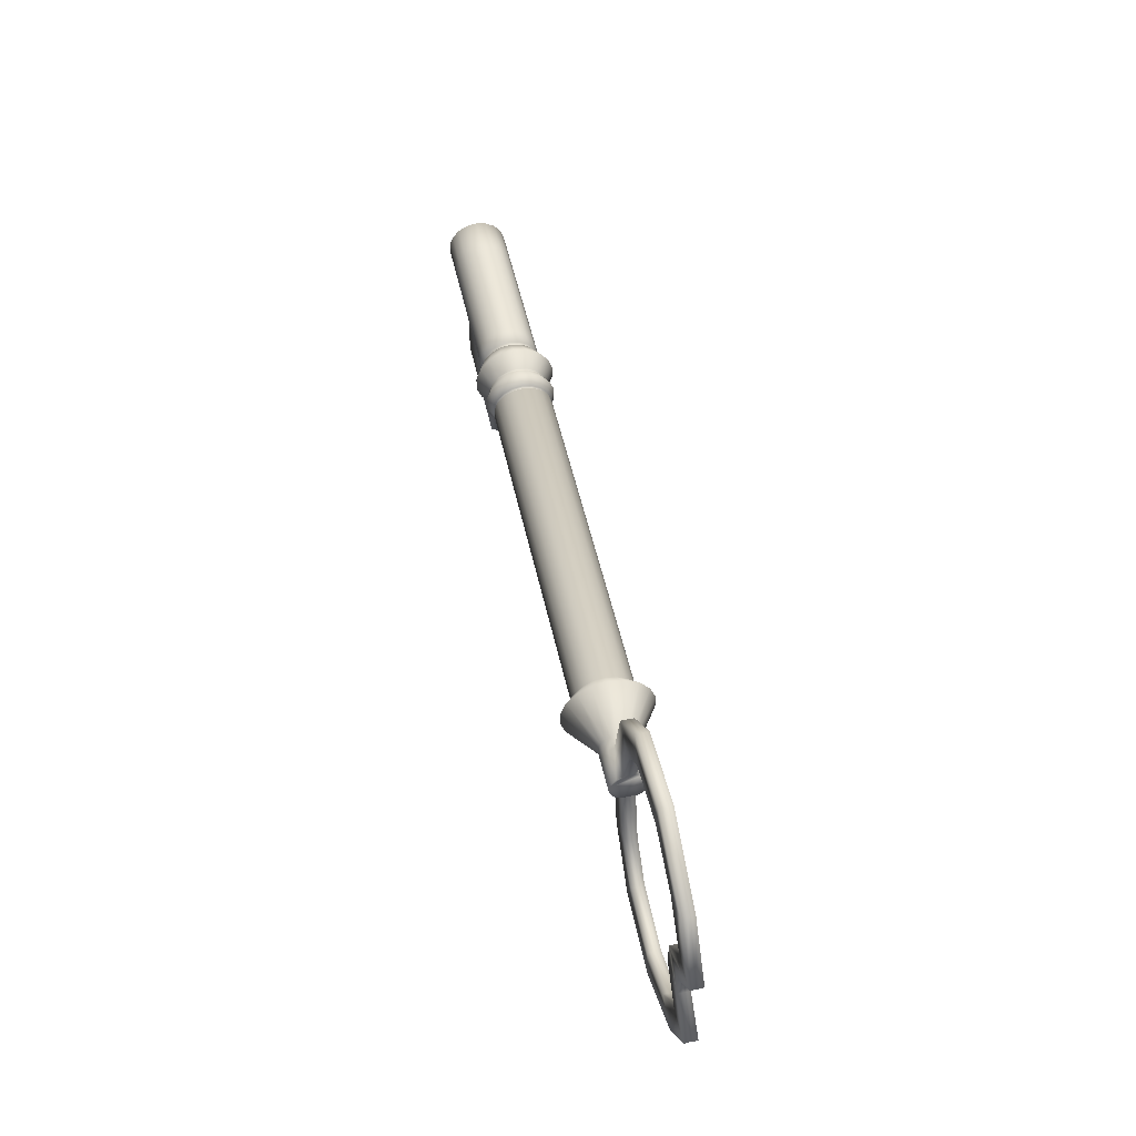
<metadata>
{"format":"obj","ext":"obj","renderer":"f3d","projection":"perspective","resolution":1024,"background":"white","views":[{"elev":51.5,"azim":77.6,"up":"+Y"}]}
</metadata>
<code>
v 6.587 0.3576 0.3156
v 6.587 0.227 0.4253
v 6.587 0.06672 0.4836
v 6.587 -0.1038 0.4836
v 6.587 -0.2641 0.4253
v 6.587 -0.3947 0.3156
v 6.587 -0.48 0.1679
v 6.587 -0.5096 -0
v 6.587 -0.48 -0.1679
v 6.587 -0.3947 -0.3156
v 6.587 -0.2641 -0.4253
v 6.587 -0.1038 -0.4836
v 6.587 0.06672 -0.4836
v 6.587 0.227 -0.4253
v 6.587 0.3576 -0.3156
v 6.587 0.4429 -0.1679
v 6.587 0.4725 0
v 6.587 0.4429 0.1679
v 4.013 0.7277 -0.2716
v -5.59 0.7277 -0.2716
v -5.59 0.7756 0
v 4.013 0.7756 0
v 4.013 0.5898 -0.5105
v -5.59 0.5898 -0.5105
v 4.013 0.3785 -0.6878
v -5.59 0.3785 -0.6878
v 4.013 0.1194 -0.7821
v -5.59 0.1194 -0.7821
v 4.013 -0.1565 -0.7821
v -5.59 -0.1565 -0.7821
v 4.013 -0.4156 -0.6878
v -5.59 -0.4156 -0.6878
v 4.013 -0.6269 -0.5105
v -5.59 -0.6269 -0.5105
v 4.013 -0.7648 -0.2716
v -5.59 -0.7648 -0.2716
v 4.013 -0.8127 -0
v -5.59 -0.8127 -0
v 4.013 -0.7648 0.2716
v -5.59 -0.7648 0.2716
v 4.013 -0.6269 0.5105
v -5.59 -0.6269 0.5105
v 4.013 -0.4156 0.6878
v -5.59 -0.4156 0.6878
v 4.013 -0.1565 0.7821
v -5.59 -0.1565 0.7821
v 4.013 0.1194 0.7821
v -5.59 0.1194 0.7821
v 4.013 0.3785 0.6878
v -5.59 0.3785 0.6878
v 4.013 0.5898 0.5105
v -5.59 0.5898 0.5105
v 4.013 0.7277 0.2716
v -5.59 0.7277 0.2716
v -12.2 0.7277 0.2716
v -12.2 0.7756 0
v -12.32 0.5898 0
v -12.2 0.5898 0.5105
v -12.2 0.7277 -0.2716
v -11.17 0.7756 0
v -11.17 0.7277 -0.2716
v -12.2 0.5898 -0.5105
v -11.17 0.5898 -0.5105
v -12.2 0.3786 -0.6878
v -11.17 0.3786 -0.6878
v -12.2 0.1194 -0.7821
v -11.17 0.1194 -0.7821
v -12.2 -0.1565 -0.7821
v -11.17 -0.1565 -0.7821
v -12.2 -0.4156 -0.6878
v -11.17 -0.4156 -0.6878
v -12.2 -0.6269 -0.5105
v -11.17 -0.6269 -0.5105
v -12.2 -0.7648 -0.2716
v -11.17 -0.7648 -0.2716
v -12.2 -0.8127 -0
v -11.17 -0.8127 -0
v -12.2 -0.7648 0.2716
v -11.17 -0.7648 0.2716
v -12.2 -0.6269 0.5105
v -11.17 -0.6269 0.5105
v -12.2 -0.4156 0.6878
v -11.17 -0.4156 0.6878
v -12.2 -0.1565 0.7821
v -11.17 -0.1565 0.7821
v -12.2 0.1194 0.7821
v -11.17 0.1194 0.7821
v -12.2 0.3785 0.6878
v -11.17 0.3785 0.6878
v -11.17 0.5898 0.5105
v -11.17 0.7277 0.2716
v -7.832 0.7756 0
v -7.832 0.7277 -0.2716
v -7.832 0.5898 -0.5105
v -7.832 0.3786 -0.6878
v -7.832 0.1194 -0.7821
v -7.832 -0.1565 -0.7821
v -7.832 -0.4156 -0.6878
v -7.832 -0.6269 -0.5105
v -11.17 -3.227 -0.2716
v -11.17 -3.089 -0.5105
v -7.832 -3.089 -0.5105
v -7.832 -3.227 -0.2716
v -11.17 -3.274 -0
v -7.832 -3.274 -0
v -11.17 -3.227 0.2716
v -7.832 -3.227 0.2716
v -11.17 -3.089 0.5105
v -7.832 -3.089 0.5105
v -7.832 -0.6269 0.5105
v -7.832 -0.4156 0.6878
v -7.832 -0.1565 0.7821
v -7.832 0.1194 0.7821
v -7.832 0.3785 0.6878
v -7.832 0.5898 0.5105
v -7.832 0.7277 0.2716
v -7.29 0.693 0
v -7.246 0.7756 0
v -7.246 0.7277 -0.2716
v -7.29 0.6501 -0.2434
v -7.246 0.5898 -0.5105
v -7.29 0.5266 -0.4574
v -7.246 0.3786 -0.6878
v -7.29 0.3372 -0.6162
v -7.246 0.1194 -0.7821
v -7.29 0.105 -0.7008
v -7.246 -0.1565 -0.7821
v -7.29 -0.1421 -0.7008
v -7.246 -0.4156 -0.6878
v -7.29 -0.3743 -0.6162
v -7.246 -0.6269 -0.5105
v -7.29 -0.5636 -0.4574
v -7.246 -0.7648 -0.2716
v -7.29 -0.6872 -0.2434
v -7.246 -0.8127 -0
v -7.29 -0.7301 -0
v -7.246 -0.7648 0.2716
v -7.29 -0.6872 0.2434
v -7.246 -0.6269 0.5105
v -7.29 -0.5636 0.4574
v -7.246 -0.4156 0.6878
v -7.29 -0.3743 0.6162
v -7.246 -0.1565 0.7821
v -7.29 -0.1421 0.7008
v -7.246 0.1194 0.7821
v -7.29 0.105 0.7008
v -7.246 0.3785 0.6878
v -7.29 0.3372 0.6162
v -7.246 0.5898 0.5105
v -7.29 0.5266 0.4574
v -7.246 0.7277 0.2716
v -7.29 0.6501 0.2434
v -6.76 1.045 0
v -6.76 0.9805 -0.3636
v -6.76 0.7959 -0.6834
v -6.76 0.513 -0.9207
v -6.76 0.1661 -1.047
v -6.76 -0.2032 -1.047
v -6.76 -0.5501 -0.9207
v -6.76 -0.8329 -0.6834
v -6.76 -1.018 -0.3636
v -6.76 -1.082 -0
v -6.76 -1.018 0.3636
v -6.76 -0.8329 0.6834
v -6.76 -0.5501 0.9207
v -6.76 -0.2032 1.047
v -6.76 0.1661 1.047
v -6.76 0.513 0.9207
v -6.76 0.7959 0.6834
v -6.76 0.9805 0.3636
v -6.322 0.7756 0
v -6.322 0.7277 -0.2716
v -6.322 0.5898 -0.5105
v -6.322 0.3785 -0.6878
v -6.322 0.1194 -0.7821
v -6.322 -0.1565 -0.7821
v -6.322 -0.4156 -0.6878
v -6.322 -0.6269 -0.5105
v -6.322 -0.7648 -0.2716
v -6.322 -0.8127 -0
v -6.322 -0.7648 0.2716
v -6.322 -0.6269 0.5105
v -6.322 -0.4156 0.6878
v -6.322 -0.1565 0.7821
v -6.322 0.1194 0.7821
v -6.322 0.3785 0.6878
v -6.322 0.5898 0.5105
v -6.322 0.7277 0.2716
v -7.339 0.7756 0
v -7.339 0.7277 -0.2716
v -7.339 0.5898 -0.5105
v -7.339 0.3786 -0.6878
v -7.339 0.1194 -0.7821
v -7.339 -0.1565 -0.7821
v -7.339 -0.4156 -0.6878
v -7.339 -0.6269 -0.5105
v -7.339 -0.7648 -0.2716
v -7.339 -0.8127 -0
v -7.339 -0.7648 0.2716
v -7.339 -0.6269 0.5105
v -7.339 -0.4156 0.6878
v -7.339 -0.1565 0.7821
v -7.339 0.1194 0.7821
v -7.339 0.3785 0.6878
v -7.339 0.5898 0.5105
v -7.339 0.7277 0.2716
v -7.832 -0.7648 -0.2716
v -7.832 -0.8127 -0
v -7.832 -0.7648 0.2716
v -12.44 0.3786 0
v -12.51 0.1194 0
v -12.51 -0.1565 -0
v -12.44 -0.4156 -0
v -12.32 -0.6269 -0
v 4.412 1.161 0
v 4.412 1.09 -0.4035
v 4.412 1.09 0.4035
v 4.412 0.8852 0.7583
v 4.412 0.5713 1.022
v 4.412 0.1863 1.162
v 4.412 -0.2234 1.162
v 4.412 -0.6084 1.022
v 4.412 -0.9223 0.7583
v 4.412 -1.127 0.4035
v 4.412 -1.198 -0
v 4.412 -1.127 -0.4035
v 4.412 -0.9223 -0.7583
v 4.412 -0.6084 -1.022
v 4.412 -0.2234 -1.162
v 4.412 0.1863 -1.162
v 4.412 0.5713 -1.022
v 4.412 0.8852 -0.7583
v 5.459 0.4725 0
v 5.459 0.4429 -0.1679
v 5.459 0.4429 0.1679
v 5.459 0.3576 0.3156
v 5.459 0.227 0.4253
v 5.459 0.06672 0.4836
v 5.459 -0.1038 0.4836
v 5.459 -0.2641 0.4253
v 5.459 -0.3947 0.3156
v 5.459 -0.48 0.1679
v 5.459 -0.5096 -0
v 5.459 -0.48 -0.1679
v 5.459 -0.3947 -0.3156
v 5.459 -0.2641 -0.4253
v 5.459 -0.1038 -0.4836
v 5.459 0.06672 -0.4836
v 5.459 0.227 -0.4253
v 5.459 0.3576 -0.3156
v 5.778 0.4725 0
v 5.778 0.4429 -0.1679
v 5.778 0.4429 0.1679
v 5.778 0.3576 0.3156
v 5.778 0.227 0.4253
v 5.778 0.06672 0.4836
v 5.778 -0.1038 0.4836
v 5.778 -0.2641 0.4253
v 5.778 -0.3947 0.3156
v 5.778 -0.48 0.1679
v 5.778 -0.5096 -0
v 5.778 -0.48 -0.1679
v 5.778 -0.3947 -0.3156
v 5.778 -0.2641 -0.4253
v 5.778 -0.1038 -0.4836
v 5.778 0.06672 -0.4836
v 5.778 0.227 -0.4253
v 5.778 0.3576 -0.3156
v 6.201 2.173 0
v 6.187 2.147 -0.1679
v 6.187 2.147 0.1679
v 6.908 1.78 0.1679
v 6.922 1.806 0
v 6.908 1.78 -0.1679
v 7.449 3.431 0
v 7.422 3.42 -0.1679
v 7.422 3.42 0.1679
v 7.737 2.675 0.1679
v 7.765 2.686 0
v 7.737 2.675 -0.1679
v 9.528 3.686 3e-06
v 9.499 3.69 -0.1679
v 9.499 3.69 0.168
v 9.39 2.889 0.168
v 9.419 2.885 3e-06
v 9.39 2.889 -0.1679
v 11.53 2.585 3e-06
v 11.52 2.612 -0.1679
v 11.52 2.612 0.168
v 10.78 2.282 0.168
v 10.79 2.255 3e-06
v 10.78 2.282 -0.1679
v 12.51 1.235 7e-06
v 12.51 1.264 -0.1679
v 12.51 1.264 0.168
v 11.7 1.273 0.168
v 11.7 1.243 7e-06
v 11.7 1.273 -0.1679
v 11.75 0.3598 0.1691
v 11.75 0.3596 0.001175
v 10.94 0.3598 0.1691
v 10.94 0.3596 0.001175
v 5.778 -0.4429 -0.1679
v 6.187 -2.147 -0.1679
v 6.201 -2.173 -0
v 5.778 -0.4725 -0
v 6.187 -2.147 0.1679
v 5.778 -0.4429 0.1679
v 6.908 -1.78 0.1679
v 6.587 -0.4429 0.1679
v 6.922 -1.806 -0
v 6.587 -0.4725 -0
v 6.908 -1.78 -0.1679
v 6.587 -0.4429 -0.1679
v 7.422 -3.42 -0.1679
v 7.449 -3.431 -0
v 7.422 -3.42 0.1679
v 7.737 -2.675 0.1679
v 7.765 -2.686 -0
v 7.737 -2.675 -0.1679
v 9.499 -3.69 -0.1679
v 9.528 -3.686 3e-06
v 9.499 -3.69 0.168
v 9.39 -2.889 0.168
v 9.419 -2.885 3e-06
v 9.39 -2.889 -0.1679
v 11.52 -2.612 -0.1679
v 11.53 -2.585 3e-06
v 11.52 -2.612 0.168
v 10.78 -2.282 0.168
v 10.79 -2.255 3e-06
v 10.78 -2.282 -0.1679
v 12.51 -1.264 -0.1679
v 12.51 -1.235 7e-06
v 12.51 -1.264 0.168
v 11.7 -1.273 0.168
v 11.7 -1.243 7e-06
v 11.7 -1.273 -0.1679
v 11.75 -0.3596 0.001175
v 11.75 -0.3598 0.1691
v 10.94 -0.3598 0.1691
v 10.94 -0.3596 0.001175
v 10.94 -0.3596 -0.147
v 10.94 0.3596 -0.147
v 11.75 0.3596 -0.147
v 11.75 -0.3596 -0.147
v -6.253 0.7756 0
v -6.253 0.7277 -0.2716
v -6.253 0.5898 -0.5105
v -6.253 0.3785 -0.6878
v -6.253 0.1194 -0.7821
v -6.253 -0.1565 -0.7821
v -6.253 -0.4156 -0.6878
v -6.253 -0.6269 -0.5105
v -6.253 -0.7648 -0.2716
v -6.253 -0.8127 -0
v -6.253 -0.7648 0.2716
v -6.253 -0.6269 0.5105
v -6.253 -0.4156 0.6878
v -6.253 -0.1565 0.7821
v -6.253 0.1194 0.7821
v -6.253 0.3785 0.6878
v -6.253 0.5898 0.5105
v -6.253 0.7277 0.2716
v -5.962 0.8649 -0.3216
v -5.962 0.9216 0
v -5.671 0.7756 0
v -5.671 0.7277 -0.2716
v -5.962 0.7017 -0.6043
v -5.671 0.5898 -0.5105
v -5.962 0.4515 -0.8142
v -5.671 0.3785 -0.6878
v -5.962 0.1447 -0.9259
v -5.671 0.1194 -0.7821
v -5.962 -0.1818 -0.9259
v -5.671 -0.1565 -0.7821
v -5.962 -0.4886 -0.8142
v -5.671 -0.4156 -0.6878
v -5.962 -0.7388 -0.6043
v -5.671 -0.6269 -0.5105
v -5.962 -0.902 -0.3216
v -5.671 -0.7648 -0.2716
v -5.962 -0.9587 -0
v -5.671 -0.8127 -0
v -5.962 -0.902 0.3216
v -5.671 -0.7648 0.2716
v -5.962 -0.7388 0.6043
v -5.671 -0.6269 0.5105
v -5.962 -0.4886 0.8142
v -5.671 -0.4156 0.6878
v -5.962 -0.1818 0.9259
v -5.671 -0.1565 0.7821
v -5.962 0.1447 0.9259
v -5.671 0.1194 0.7821
v -5.962 0.4515 0.8142
v -5.671 0.3785 0.6878
v -5.962 0.7017 0.6043
v -5.671 0.5898 0.5105
v -5.962 0.8649 0.3216
v -5.671 0.7277 0.2716
v -5.634 0.6993 0
v -5.634 0.656 -0.2455
v -5.634 0.5313 -0.4614
v -5.634 0.3404 -0.6216
v -5.634 0.1061 -0.7069
v -5.634 -0.1432 -0.7069
v -5.634 -0.3774 -0.6216
v -5.634 -0.5684 -0.4614
v -5.634 -0.6931 -0.2455
v -5.634 -0.7363 -0
v -5.634 -0.6931 0.2455
v -5.634 -0.5684 0.4614
v -5.634 -0.3774 0.6216
v -5.634 -0.1432 0.7069
v -5.634 0.1061 0.7069
v -5.634 0.3404 0.6216
v -5.634 0.5313 0.4614
v -5.634 0.656 0.2455
g Cylinder001
f 1 2 3
f 3 4 5
f 5 6 7
f 3 5 7
f 7 8 9
f 9 10 11
f 7 9 11
f 11 12 13
f 13 14 15
f 11 13 15
f 7 11 15
f 3 7 15
f 15 16 17
f 3 15 17
f 1 3 17
f 18 1 17
f 19 20 21
f 21 22 19
f 23 24 20
f 20 19 23
f 25 26 24
f 24 23 25
f 27 28 26
f 26 25 27
f 29 30 28
f 28 27 29
f 31 32 30
f 30 29 31
f 33 34 32
f 32 31 33
f 35 36 34
f 34 33 35
f 37 38 36
f 36 35 37
f 39 40 38
f 38 37 39
f 41 42 40
f 40 39 41
f 43 44 42
f 42 41 43
f 45 46 44
f 44 43 45
f 47 48 46
f 46 45 47
f 49 50 48
f 48 47 49
f 51 52 50
f 50 49 51
f 53 54 52
f 52 51 53
f 22 21 54
f 54 53 22
f 55 56 57
f 57 58 55
f 59 56 60
f 60 61 59
f 62 59 61
f 61 63 62
f 64 62 63
f 63 65 64
f 66 64 65
f 65 67 66
f 68 66 67
f 67 69 68
f 70 68 69
f 69 71 70
f 72 70 71
f 71 73 72
f 74 72 73
f 73 75 74
f 76 74 75
f 75 77 76
f 78 76 77
f 77 79 78
f 80 78 79
f 79 81 80
f 82 80 81
f 81 83 82
f 84 82 83
f 83 85 84
f 86 84 85
f 85 87 86
f 88 86 87
f 87 89 88
f 58 88 89
f 89 90 58
f 55 58 90
f 90 91 55
f 56 55 91
f 91 60 56
f 61 60 92
f 92 93 61
f 63 61 93
f 93 94 63
f 65 63 94
f 94 95 65
f 67 65 95
f 95 96 67
f 69 67 96
f 96 97 69
f 71 69 97
f 97 98 71
f 73 71 98
f 98 99 73
f 100 101 102
f 102 103 100
f 104 100 103
f 103 105 104
f 106 104 105
f 105 107 106
f 108 106 107
f 107 109 108
f 83 81 110
f 110 111 83
f 85 83 111
f 111 112 85
f 87 85 112
f 112 113 87
f 89 87 113
f 113 114 89
f 90 89 114
f 114 115 90
f 91 90 115
f 115 116 91
f 60 91 116
f 116 92 60
f 117 118 119
f 119 120 117
f 120 119 121
f 121 122 120
f 122 121 123
f 123 124 122
f 124 123 125
f 125 126 124
f 126 125 127
f 127 128 126
f 128 127 129
f 129 130 128
f 130 129 131
f 131 132 130
f 132 131 133
f 133 134 132
f 134 133 135
f 135 136 134
f 136 135 137
f 137 138 136
f 138 137 139
f 139 140 138
f 140 139 141
f 141 142 140
f 142 141 143
f 143 144 142
f 144 143 145
f 145 146 144
f 146 145 147
f 147 148 146
f 148 147 149
f 149 150 148
f 150 149 151
f 151 152 150
f 152 151 118
f 118 117 152
f 119 118 153
f 153 154 119
f 121 119 154
f 154 155 121
f 123 121 155
f 155 156 123
f 125 123 156
f 156 157 125
f 127 125 157
f 157 158 127
f 129 127 158
f 158 159 129
f 131 129 159
f 159 160 131
f 133 131 160
f 160 161 133
f 135 133 161
f 161 162 135
f 137 135 162
f 162 163 137
f 139 137 163
f 163 164 139
f 141 139 164
f 164 165 141
f 143 141 165
f 165 166 143
f 145 143 166
f 166 167 145
f 147 145 167
f 167 168 147
f 149 147 168
f 168 169 149
f 151 149 169
f 169 170 151
f 118 151 170
f 170 153 118
f 154 153 171
f 171 172 154
f 155 154 172
f 172 173 155
f 156 155 173
f 173 174 156
f 157 156 174
f 174 175 157
f 158 157 175
f 175 176 158
f 159 158 176
f 176 177 159
f 160 159 177
f 177 178 160
f 161 160 178
f 178 179 161
f 162 161 179
f 179 180 162
f 163 162 180
f 180 181 163
f 164 163 181
f 181 182 164
f 165 164 182
f 182 183 165
f 166 165 183
f 183 184 166
f 167 166 184
f 184 185 167
f 168 167 185
f 185 186 168
f 169 168 186
f 186 187 169
f 170 169 187
f 187 188 170
f 153 170 188
f 188 171 153
f 189 117 120
f 120 190 189
f 190 120 122
f 122 191 190
f 191 122 124
f 124 192 191
f 192 124 126
f 126 193 192
f 193 126 128
f 128 194 193
f 194 128 130
f 130 195 194
f 195 130 132
f 132 196 195
f 196 132 134
f 134 197 196
f 197 134 136
f 136 198 197
f 198 136 138
f 138 199 198
f 199 138 140
f 140 200 199
f 200 140 142
f 142 201 200
f 201 142 144
f 144 202 201
f 202 144 146
f 146 203 202
f 203 146 148
f 148 204 203
f 204 148 150
f 150 205 204
f 205 150 152
f 152 206 205
f 206 152 117
f 117 189 206
f 93 92 189
f 189 190 93
f 94 93 190
f 190 191 94
f 95 94 191
f 191 192 95
f 96 95 192
f 192 193 96
f 97 96 193
f 193 194 97
f 98 97 194
f 194 195 98
f 99 98 195
f 195 196 99
f 207 99 196
f 196 197 207
f 208 207 197
f 197 198 208
f 209 208 198
f 198 199 209
f 110 209 199
f 199 200 110
f 111 110 200
f 200 201 111
f 112 111 201
f 201 202 112
f 113 112 202
f 202 203 113
f 114 113 203
f 203 204 114
f 115 114 204
f 204 205 115
f 116 115 205
f 205 206 116
f 92 116 206
f 206 189 92
f 59 62 57
f 57 56 59
f 64 210 57
f 57 62 64
f 210 88 58
f 58 57 210
f 64 66 211
f 211 210 64
f 211 86 88
f 88 210 211
f 68 212 211
f 211 66 68
f 212 84 86
f 86 211 212
f 70 213 212
f 212 68 70
f 212 213 82
f 82 84 212
f 72 214 213
f 213 70 72
f 213 214 80
f 80 82 213
f 74 76 214
f 214 72 74
f 214 76 78
f 78 80 214
f 19 22 215
f 215 216 19
f 22 53 217
f 217 215 22
f 53 51 218
f 218 217 53
f 51 49 219
f 219 218 51
f 49 47 220
f 220 219 49
f 47 45 221
f 221 220 47
f 45 43 222
f 222 221 45
f 43 41 223
f 223 222 43
f 41 39 224
f 224 223 41
f 39 37 225
f 225 224 39
f 37 35 226
f 226 225 37
f 35 33 227
f 227 226 35
f 33 31 228
f 228 227 33
f 31 29 229
f 229 228 31
f 29 27 230
f 230 229 29
f 27 25 231
f 231 230 27
f 25 23 232
f 232 231 25
f 23 19 216
f 216 232 23
f 216 215 233
f 233 234 216
f 215 217 235
f 235 233 215
f 217 218 236
f 236 235 217
f 218 219 237
f 237 236 218
f 219 220 238
f 238 237 219
f 220 221 239
f 239 238 220
f 221 222 240
f 240 239 221
f 222 223 241
f 241 240 222
f 223 224 242
f 242 241 223
f 224 225 243
f 243 242 224
f 225 226 244
f 244 243 225
f 226 227 245
f 245 244 226
f 227 228 246
f 246 245 227
f 228 229 247
f 247 246 228
f 229 230 248
f 248 247 229
f 230 231 249
f 249 248 230
f 231 232 250
f 250 249 231
f 232 216 234
f 234 250 232
f 234 233 251
f 251 252 234
f 233 235 253
f 253 251 233
f 235 236 254
f 254 253 235
f 236 237 255
f 255 254 236
f 237 238 256
f 256 255 237
f 238 239 257
f 257 256 238
f 239 240 258
f 258 257 239
f 240 241 259
f 259 258 240
f 241 242 260
f 260 259 241
f 242 243 261
f 261 260 242
f 243 244 262
f 262 261 243
f 244 245 263
f 263 262 244
f 245 246 264
f 264 263 245
f 246 247 265
f 265 264 246
f 247 248 266
f 266 265 247
f 248 249 267
f 267 266 248
f 249 250 268
f 268 267 249
f 250 234 252
f 252 268 250
f 253 254 1
f 1 18 253
f 254 255 2
f 2 1 254
f 255 256 3
f 3 2 255
f 256 257 4
f 4 3 256
f 257 258 5
f 5 4 257
f 258 259 6
f 6 5 258
f 259 260 7
f 7 6 259
f 262 263 10
f 10 9 262
f 263 264 11
f 11 10 263
f 264 265 12
f 12 11 264
f 265 266 13
f 13 12 265
f 266 267 14
f 14 13 266
f 267 268 15
f 15 14 267
f 268 252 16
f 16 15 268
f 252 251 269
f 269 270 252
f 251 253 271
f 271 269 251
f 253 18 272
f 272 271 253
f 18 17 273
f 273 272 18
f 17 16 274
f 274 273 17
f 16 252 270
f 270 274 16
f 270 269 275
f 275 276 270
f 269 271 277
f 277 275 269
f 271 272 278
f 278 277 271
f 272 273 279
f 279 278 272
f 273 274 280
f 280 279 273
f 274 270 276
f 276 280 274
f 276 275 281
f 281 282 276
f 275 277 283
f 283 281 275
f 277 278 284
f 284 283 277
f 278 279 285
f 285 284 278
f 279 280 286
f 286 285 279
f 280 276 282
f 282 286 280
f 282 281 287
f 287 288 282
f 281 283 289
f 289 287 281
f 283 284 290
f 290 289 283
f 284 285 291
f 291 290 284
f 285 286 292
f 292 291 285
f 286 282 288
f 288 292 286
f 288 287 293
f 293 294 288
f 287 289 295
f 295 293 287
f 289 290 296
f 296 295 289
f 290 291 297
f 297 296 290
f 291 292 298
f 298 297 291
f 292 288 294
f 294 298 292
f 293 295 299
f 299 300 293
f 295 296 301
f 301 299 295
f 296 297 302
f 302 301 296
f 303 304 305
f 305 306 303
f 306 305 307
f 307 308 306
f 308 307 309
f 309 310 308
f 310 309 311
f 311 312 310
f 312 311 313
f 313 314 312
f 314 313 304
f 304 303 314
f 304 315 316
f 316 305 304
f 305 316 317
f 317 307 305
f 307 317 318
f 318 309 307
f 309 318 319
f 319 311 309
f 311 319 320
f 320 313 311
f 313 320 315
f 315 304 313
f 315 321 322
f 322 316 315
f 316 322 323
f 323 317 316
f 317 323 324
f 324 318 317
f 318 324 325
f 325 319 318
f 319 325 326
f 326 320 319
f 320 326 321
f 321 315 320
f 321 327 328
f 328 322 321
f 322 328 329
f 329 323 322
f 323 329 330
f 330 324 323
f 324 330 331
f 331 325 324
f 325 331 332
f 332 326 325
f 326 332 327
f 327 321 326
f 327 333 334
f 334 328 327
f 328 334 335
f 335 329 328
f 329 335 336
f 336 330 329
f 330 336 337
f 337 331 330
f 331 337 338
f 338 332 331
f 332 338 333
f 333 327 332
f 334 339 340
f 340 335 334
f 335 340 341
f 341 336 335
f 336 341 342
f 342 337 336
f 340 299 301
f 301 341 340
f 343 344 345
f 345 346 343
f 341 301 302
f 302 342 341
f 339 300 299
f 299 340 339
f 300 339 346
f 346 345 300
f 342 302 344
f 344 343 342
f 346 333 338
f 338 343 346
f 346 339 334
f 334 333 346
f 345 344 298
f 298 294 345
f 345 294 293
f 293 300 345
f 344 302 297
f 297 298 344
f 343 338 337
f 337 342 343
f 109 110 81
f 81 108 109
f 101 73 99
f 99 102 101
f 108 81 79
f 79 106 108
f 106 79 77
f 77 104 106
f 100 104 77
f 77 75 100
f 101 100 75
f 75 73 101
f 102 99 207
f 207 103 102
f 103 207 208
f 208 105 103
f 107 105 208
f 208 209 107
f 109 107 209
f 209 110 109
f 172 171 347
f 347 348 172
f 173 172 348
f 348 349 173
f 174 173 349
f 349 350 174
f 175 174 350
f 350 351 175
f 176 175 351
f 351 352 176
f 177 176 352
f 352 353 177
f 178 177 353
f 353 354 178
f 179 178 354
f 354 355 179
f 180 179 355
f 355 356 180
f 181 180 356
f 356 357 181
f 182 181 357
f 357 358 182
f 183 182 358
f 358 359 183
f 184 183 359
f 359 360 184
f 185 184 360
f 360 361 185
f 186 185 361
f 361 362 186
f 187 186 362
f 362 363 187
f 188 187 363
f 363 364 188
f 171 188 364
f 364 347 171
f 365 366 367
f 367 368 365
f 369 365 368
f 368 370 369
f 371 369 370
f 370 372 371
f 373 371 372
f 372 374 373
f 375 373 374
f 374 376 375
f 377 375 376
f 376 378 377
f 379 377 378
f 378 380 379
f 381 379 380
f 380 382 381
f 383 381 382
f 382 384 383
f 385 383 384
f 384 386 385
f 387 385 386
f 386 388 387
f 389 387 388
f 388 390 389
f 391 389 390
f 390 392 391
f 393 391 392
f 392 394 393
f 395 393 394
f 394 396 395
f 397 395 396
f 396 398 397
f 399 397 398
f 398 400 399
f 366 399 400
f 400 367 366
f 348 347 366
f 366 365 348
f 349 348 365
f 365 369 349
f 350 349 369
f 369 371 350
f 351 350 371
f 371 373 351
f 352 351 373
f 373 375 352
f 353 352 375
f 375 377 353
f 354 353 377
f 377 379 354
f 355 354 379
f 379 381 355
f 356 355 381
f 381 383 356
f 357 356 383
f 383 385 357
f 358 357 385
f 385 387 358
f 359 358 387
f 387 389 359
f 360 359 389
f 389 391 360
f 361 360 391
f 391 393 361
f 362 361 393
f 393 395 362
f 363 362 395
f 395 397 363
f 364 363 397
f 397 399 364
f 347 364 399
f 399 366 347
f 367 401 402
f 402 368 367
f 368 402 403
f 403 370 368
f 370 403 404
f 404 372 370
f 372 404 405
f 405 374 372
f 374 405 406
f 406 376 374
f 376 406 407
f 407 378 376
f 378 407 408
f 408 380 378
f 380 408 409
f 409 382 380
f 382 409 410
f 410 384 382
f 384 410 411
f 411 386 384
f 386 411 412
f 412 388 386
f 388 412 413
f 413 390 388
f 390 413 414
f 414 392 390
f 392 414 415
f 415 394 392
f 394 415 416
f 416 396 394
f 396 416 417
f 417 398 396
f 398 417 418
f 418 400 398
f 400 418 401
f 401 367 400
f 401 21 20
f 20 402 401
f 402 20 24
f 24 403 402
f 403 24 26
f 26 404 403
f 404 26 28
f 28 405 404
f 405 28 30
f 30 406 405
f 406 30 32
f 32 407 406
f 407 32 34
f 34 408 407
f 408 34 36
f 36 409 408
f 409 36 38
f 38 410 409
f 410 38 40
f 40 411 410
f 411 40 42
f 42 412 411
f 412 42 44
f 44 413 412
f 413 44 46
f 46 414 413
f 414 46 48
f 48 415 414
f 415 48 50
f 50 416 415
f 416 50 52
f 52 417 416
f 417 52 54
f 54 418 417
f 418 54 21
f 21 401 418

</code>
